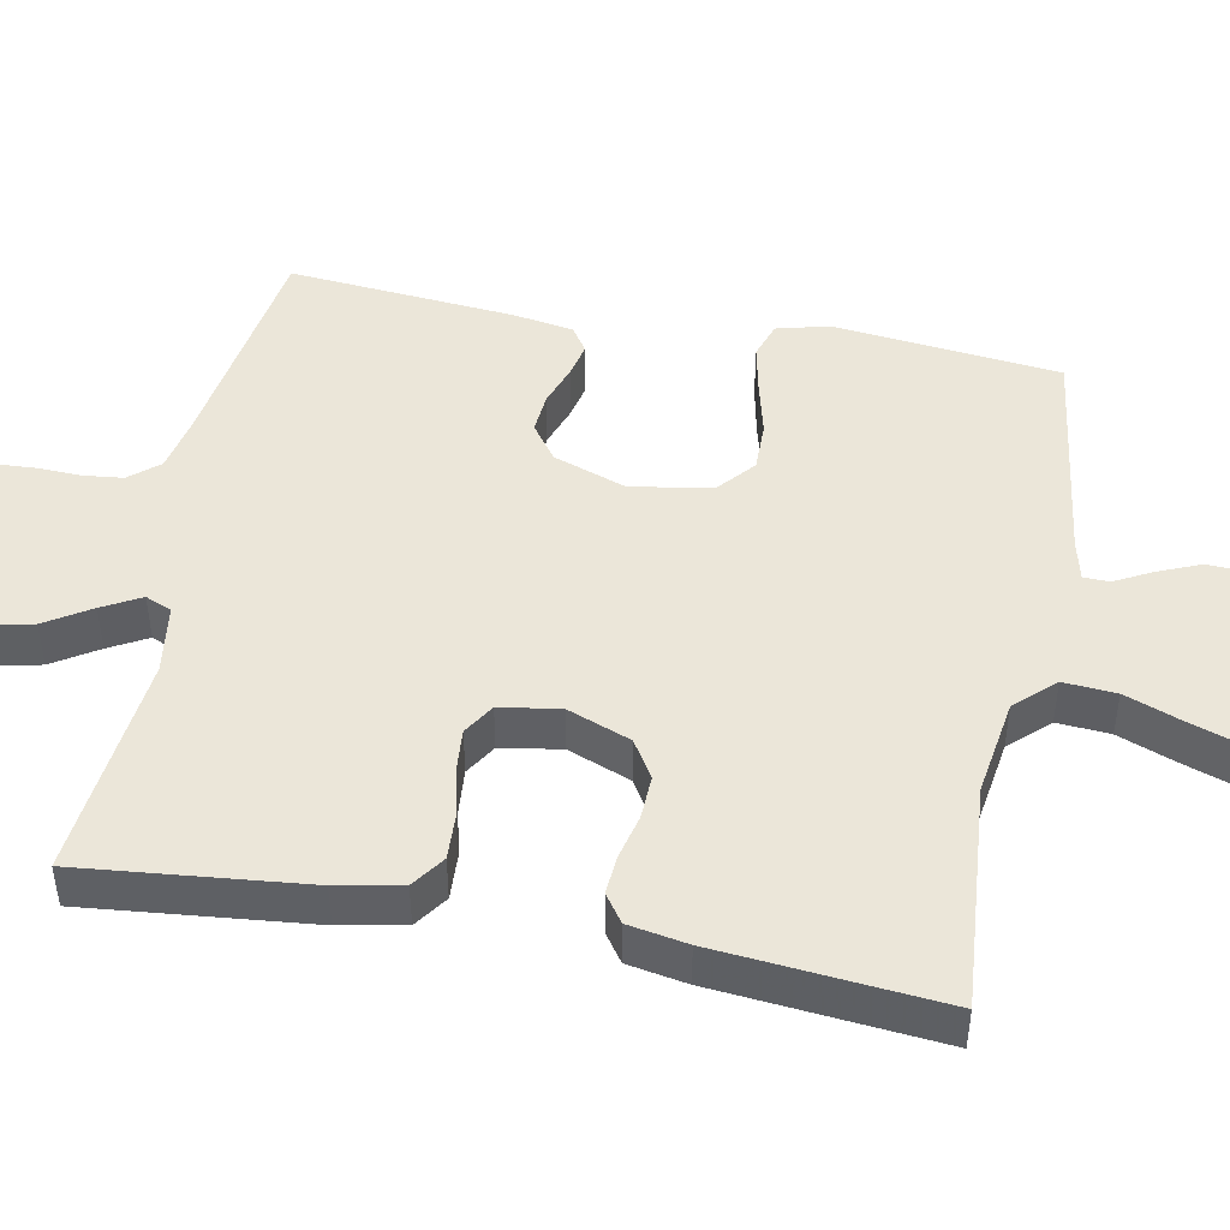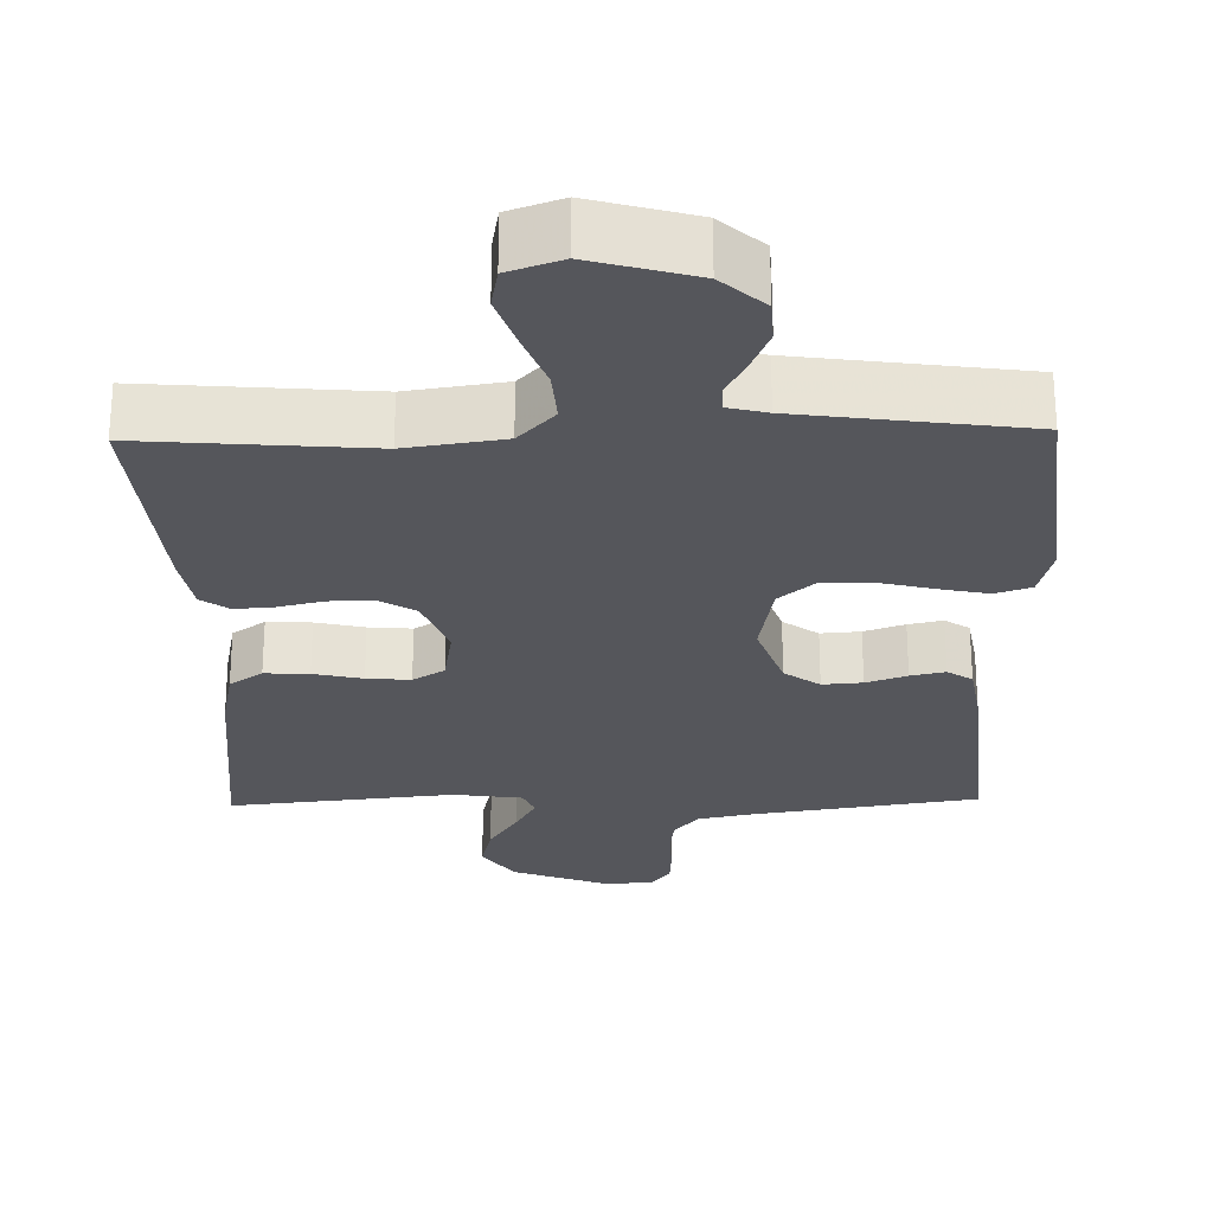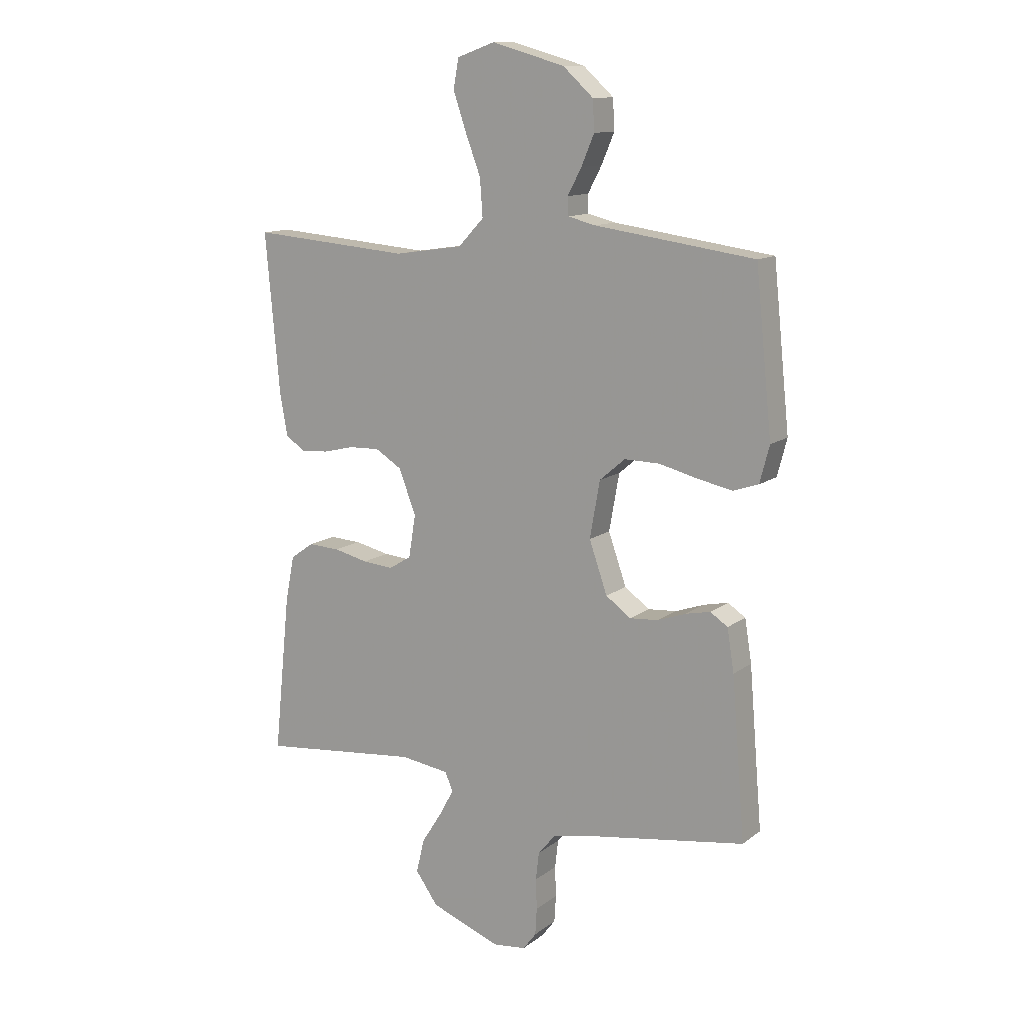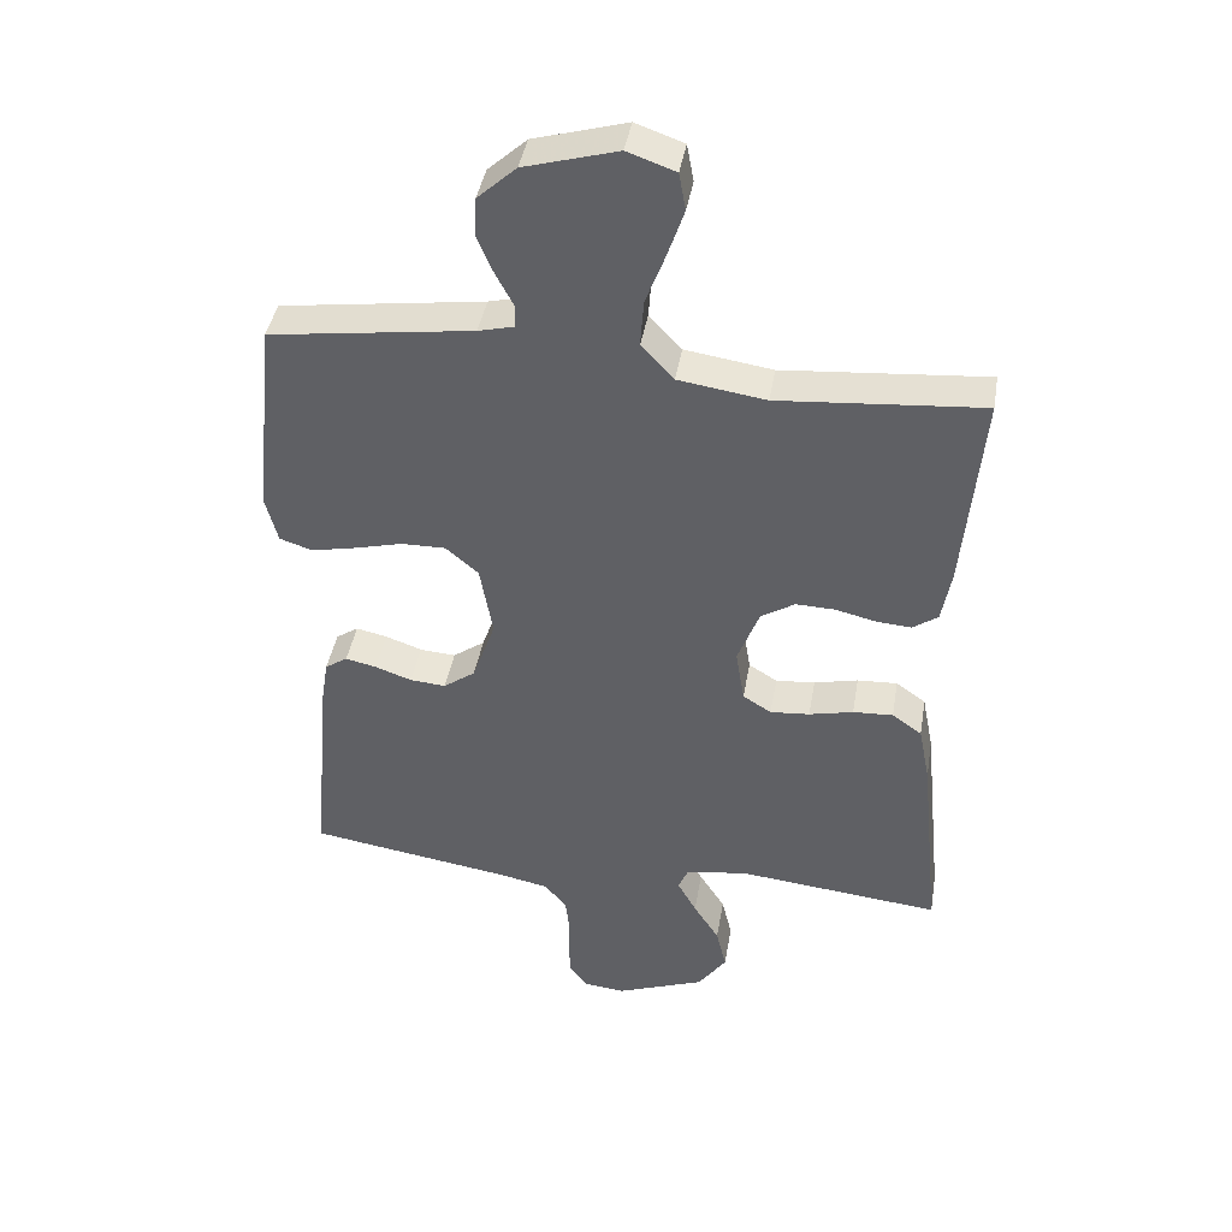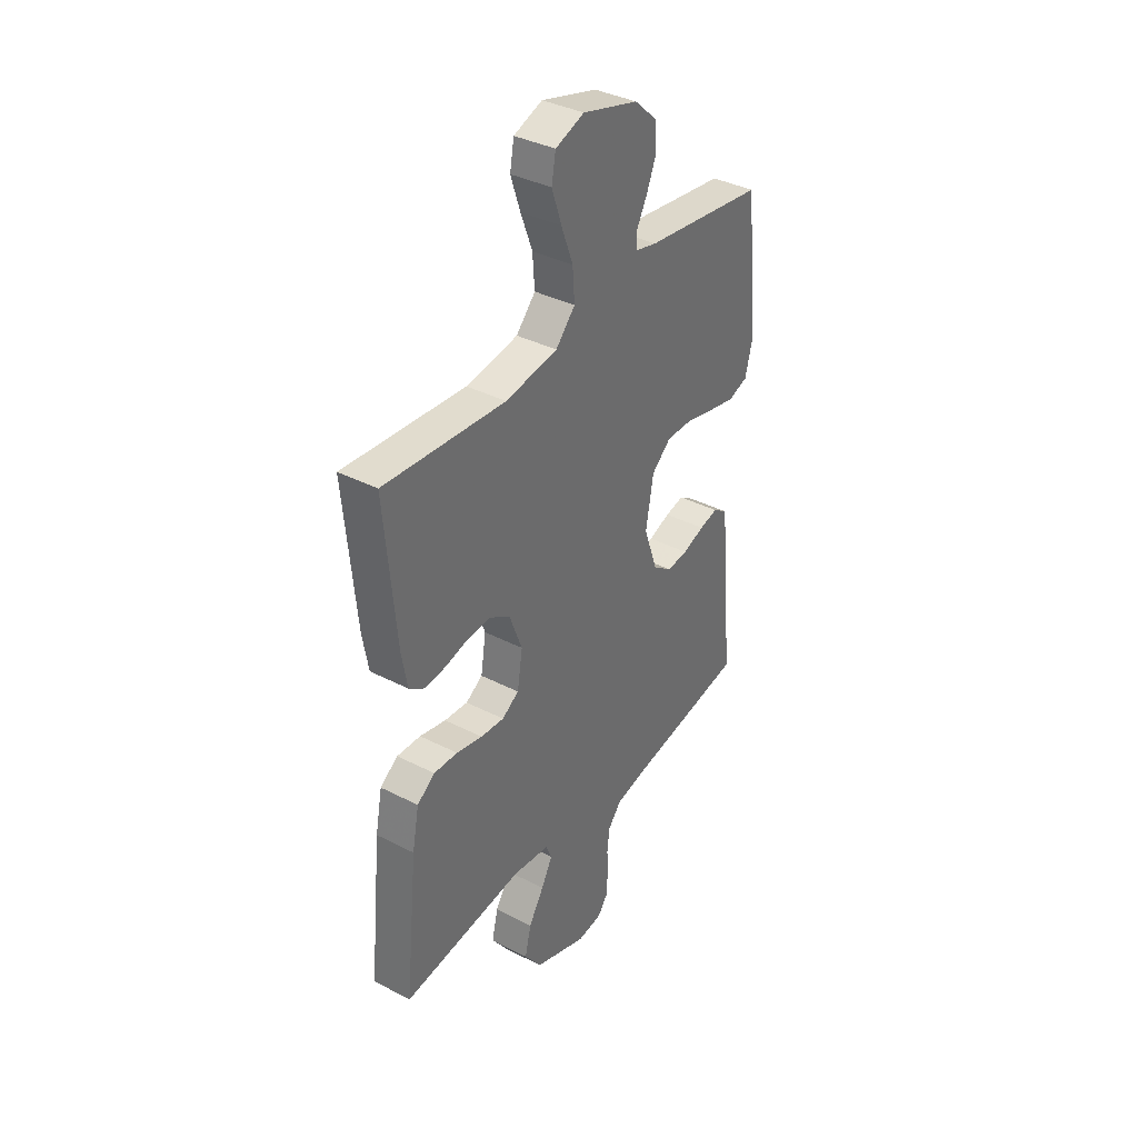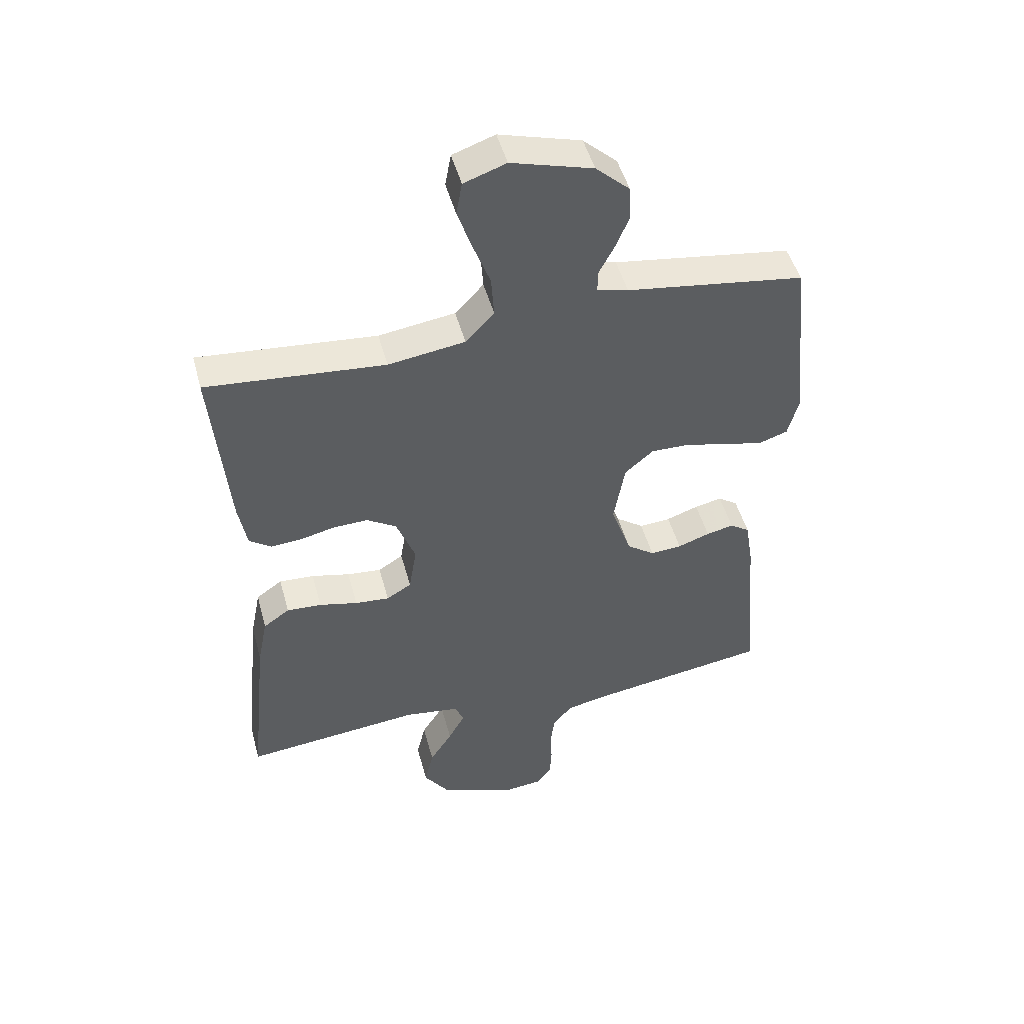
<metadata>
{"format":"obj","ext":"obj","renderer":"f3d","projection":"perspective","resolution":1024,"background":"white","views":[{"elev":46.7,"azim":-79.0,"up":"+Y"},{"elev":-26.3,"azim":1.3,"up":"+Y"},{"elev":12.4,"azim":31.3,"up":"+Z"},{"elev":41.9,"azim":-170.4,"up":"+Z"},{"elev":37.4,"azim":-56.6,"up":"+Z"},{"elev":48.2,"azim":-14.9,"up":"+Z"}]}
</metadata>
<code>
v -0.5 0.07 0.5
v -0.2 0.07 0.475
v -0.071 0.07 0.494
v -0.023 0.07 0.545
v -0.028 0.07 0.615
v -0.057 0.07 0.692
v -0.081 0.07 0.763
v -0.071 0.07 0.818
v 0 0.07 0.843
v 0.137 0.07 0.804
v 0.194 0.07 0.752
v 0.197 0.07 0.695
v 0.173 0.07 0.638
v 0.147 0.07 0.589
v 0.148 0.07 0.555
v 0.2 0.07 0.542
v 0.5 0.07 0.5
v 0.531 0.07 0.2
v 0.513 0.07 0.131
v 0.465 0.07 0.115
v 0.399 0.07 0.129
v 0.328 0.07 0.147
v 0.262 0.07 0.148
v 0.214 0.07 0.107
v 0.195 0.07 0
v 0.229 0.07 -0.097
v 0.276 0.07 -0.131
v 0.329 0.07 -0.127
v 0.383 0.07 -0.108
v 0.429 0.07 -0.098
v 0.462 0.07 -0.12
v 0.475 0.07 -0.2
v 0.5 0.07 -0.5
v 0.2 0.07 -0.546
v 0.127 0.07 -0.561
v 0.094 0.07 -0.6
v 0.088 0.07 -0.653
v 0.09 0.07 -0.71
v 0.087 0.07 -0.761
v 0.062 0.07 -0.794
v 0 0.07 -0.801
v -0.132 0.07 -0.751
v -0.174 0.07 -0.692
v -0.159 0.07 -0.628
v -0.121 0.07 -0.568
v -0.093 0.07 -0.517
v -0.108 0.07 -0.482
v -0.2 0.07 -0.469
v -0.5 0.07 -0.5
v -0.469 0.07 -0.2
v -0.452 0.07 -0.114
v -0.408 0.07 -0.083
v -0.349 0.07 -0.086
v -0.284 0.07 -0.101
v -0.226 0.07 -0.106
v -0.184 0.07 -0.08
v -0.171 0.07 0
v -0.203 0.07 0.084
v -0.253 0.07 0.115
v -0.311 0.07 0.113
v -0.37 0.07 0.099
v -0.422 0.07 0.095
v -0.459 0.07 0.121
v -0.473 0.07 0.2
v -0.5 0 0.5
v -0.2 0 0.475
v -0.071 0 0.494
v -0.023 0 0.545
v -0.028 0 0.615
v -0.057 0 0.692
v -0.081 0 0.763
v -0.071 0 0.818
v 0 0 0.843
v 0.137 0 0.804
v 0.194 0 0.752
v 0.197 0 0.695
v 0.173 0 0.638
v 0.147 0 0.589
v 0.148 0 0.555
v 0.2 0 0.542
v 0.5 0 0.5
v 0.531 0 0.2
v 0.513 0 0.131
v 0.465 0 0.115
v 0.399 0 0.129
v 0.328 0 0.147
v 0.262 0 0.148
v 0.214 0 0.107
v 0.195 0 0
v 0.229 0 -0.097
v 0.276 0 -0.131
v 0.329 0 -0.127
v 0.383 0 -0.108
v 0.429 0 -0.098
v 0.462 0 -0.12
v 0.475 0 -0.2
v 0.5 0 -0.5
v 0.2 0 -0.546
v 0.127 0 -0.561
v 0.094 0 -0.6
v 0.088 0 -0.653
v 0.09 0 -0.71
v 0.087 0 -0.761
v 0.062 0 -0.794
v 0 0 -0.801
v -0.132 0 -0.751
v -0.174 0 -0.692
v -0.159 0 -0.628
v -0.121 0 -0.568
v -0.093 0 -0.517
v -0.108 0 -0.482
v -0.2 0 -0.469
v -0.5 0 -0.5
v -0.469 0 -0.2
v -0.452 0 -0.114
v -0.408 0 -0.083
v -0.349 0 -0.086
v -0.284 0 -0.101
v -0.226 0 -0.106
v -0.184 0 -0.08
v -0.171 0 0
v -0.203 0 0.084
v -0.253 0 0.115
v -0.311 0 0.113
v -0.37 0 0.099
v -0.422 0 0.095
v -0.459 0 0.121
v -0.473 0 0.2
f 63 64 1 2
f 60 61 62 63
f 59 60 63 2
f 58 59 2 3
f 57 58 3 4
f 56 57 4
f 51 52 53 54
f 51 54 55
f 48 49 50 51
f 47 48 51 55
f 46 47 55 56
f 42 43 44 45
f 42 45 46
f 41 42 46
f 37 38 39 40
f 36 37 40 41
f 31 32 33 34
f 31 34 35
f 28 29 30 31
f 27 28 31 35
f 26 27 35 36
f 19 20 21 22
f 17 18 19 22
f 16 17 22 23
f 15 16 23 24
f 11 12 13 14
f 9 10 11 14
f 9 14 15
f 5 6 7 8
f 5 8 9 15
f 41 46 56 4
f 25 26 36 41
f 24 25 41 4
f 4 5 15 24
f 66 65 128 127
f 127 126 125 124
f 66 127 124 123
f 67 66 123 122
f 68 67 122 121
f 68 121 120
f 118 117 116 115
f 119 118 115
f 115 114 113 112
f 119 115 112 111
f 120 119 111 110
f 109 108 107 106
f 110 109 106
f 110 106 105
f 104 103 102 101
f 105 104 101 100
f 98 97 96 95
f 99 98 95
f 95 94 93 92
f 99 95 92 91
f 100 99 91 90
f 86 85 84 83
f 86 83 82 81
f 87 86 81 80
f 88 87 80 79
f 78 77 76 75
f 78 75 74 73
f 79 78 73
f 72 71 70 69
f 79 73 72 69
f 68 120 110 105
f 105 100 90 89
f 68 105 89 88
f 88 79 69 68
f 1 65 66 2
f 2 66 67 3
f 3 67 68 4
f 4 68 69 5
f 5 69 70 6
f 6 70 71 7
f 7 71 72 8
f 8 72 73 9
f 9 73 74 10
f 10 74 75 11
f 11 75 76 12
f 12 76 77 13
f 13 77 78 14
f 14 78 79 15
f 15 79 80 16
f 16 80 81 17
f 17 81 82 18
f 18 82 83 19
f 19 83 84 20
f 20 84 85 21
f 21 85 86 22
f 22 86 87 23
f 23 87 88 24
f 24 88 89 25
f 25 89 90 26
f 26 90 91 27
f 27 91 92 28
f 28 92 93 29
f 29 93 94 30
f 30 94 95 31
f 31 95 96 32
f 32 96 97 33
f 33 97 98 34
f 34 98 99 35
f 35 99 100 36
f 36 100 101 37
f 37 101 102 38
f 38 102 103 39
f 39 103 104 40
f 40 104 105 41
f 41 105 106 42
f 42 106 107 43
f 43 107 108 44
f 44 108 109 45
f 45 109 110 46
f 46 110 111 47
f 47 111 112 48
f 48 112 113 49
f 49 113 114 50
f 50 114 115 51
f 51 115 116 52
f 52 116 117 53
f 53 117 118 54
f 54 118 119 55
f 55 119 120 56
f 56 120 121 57
f 57 121 122 58
f 58 122 123 59
f 59 123 124 60
f 60 124 125 61
f 61 125 126 62
f 62 126 127 63
f 63 127 128 64
f 64 128 65 1

</code>
